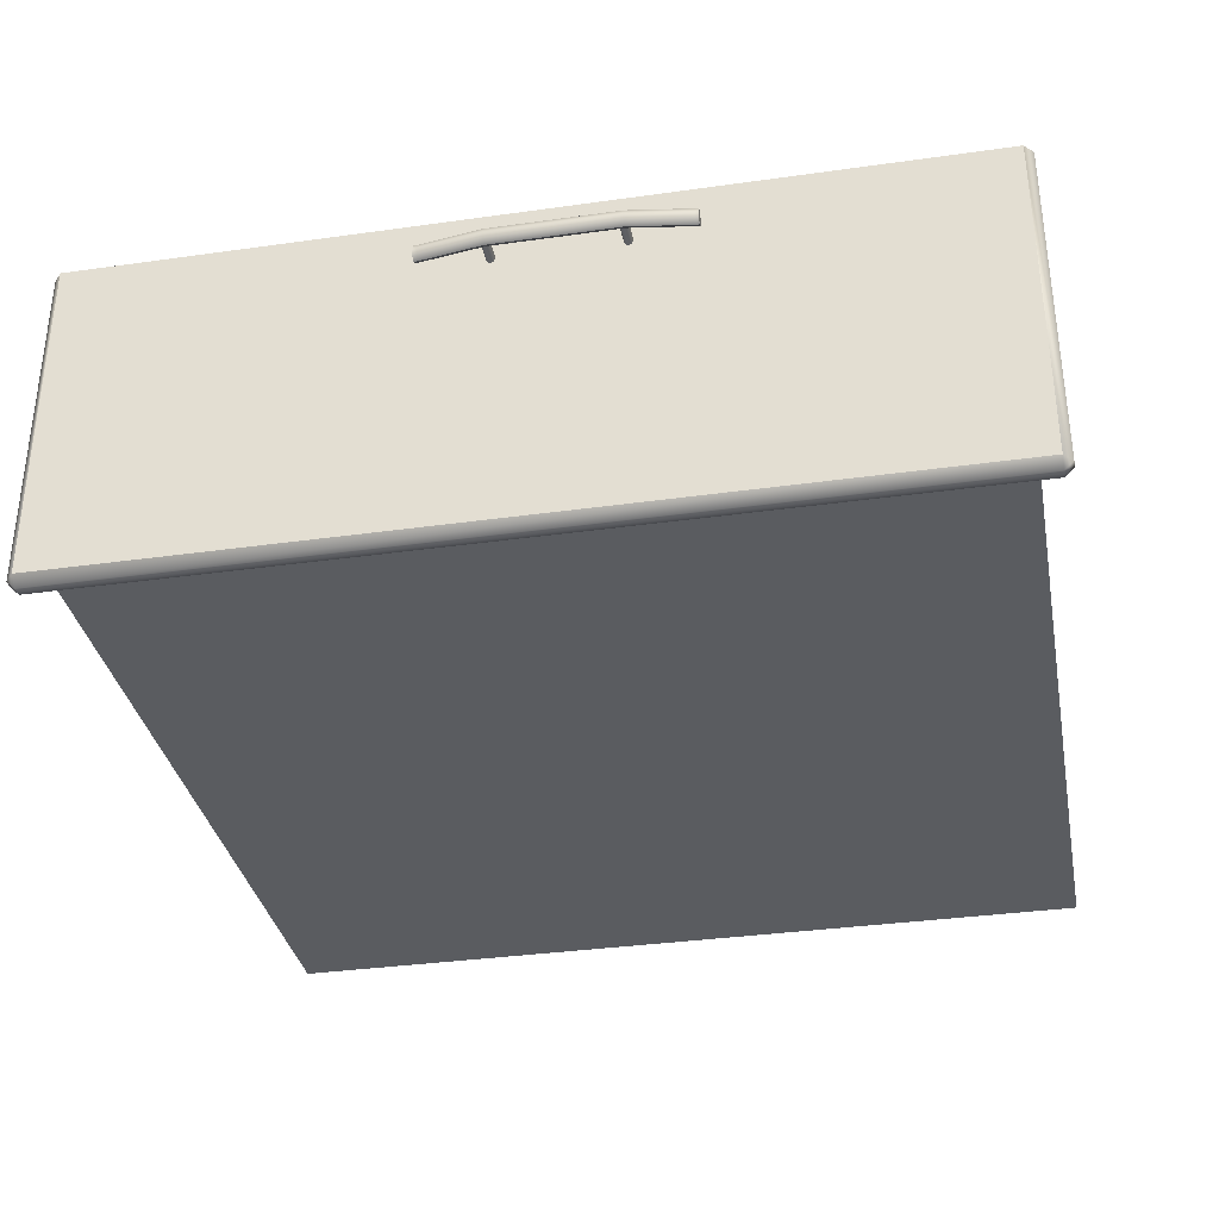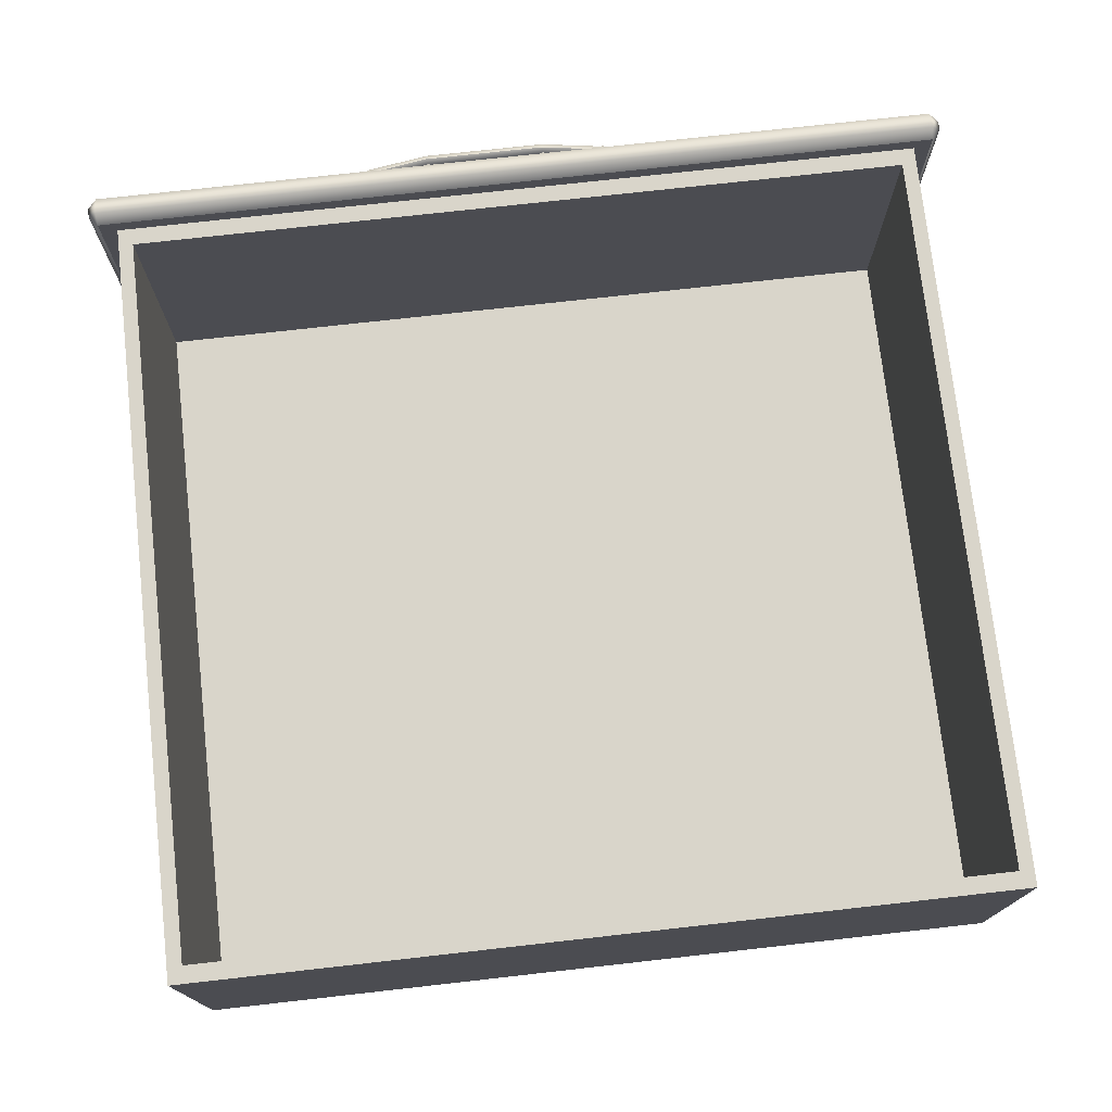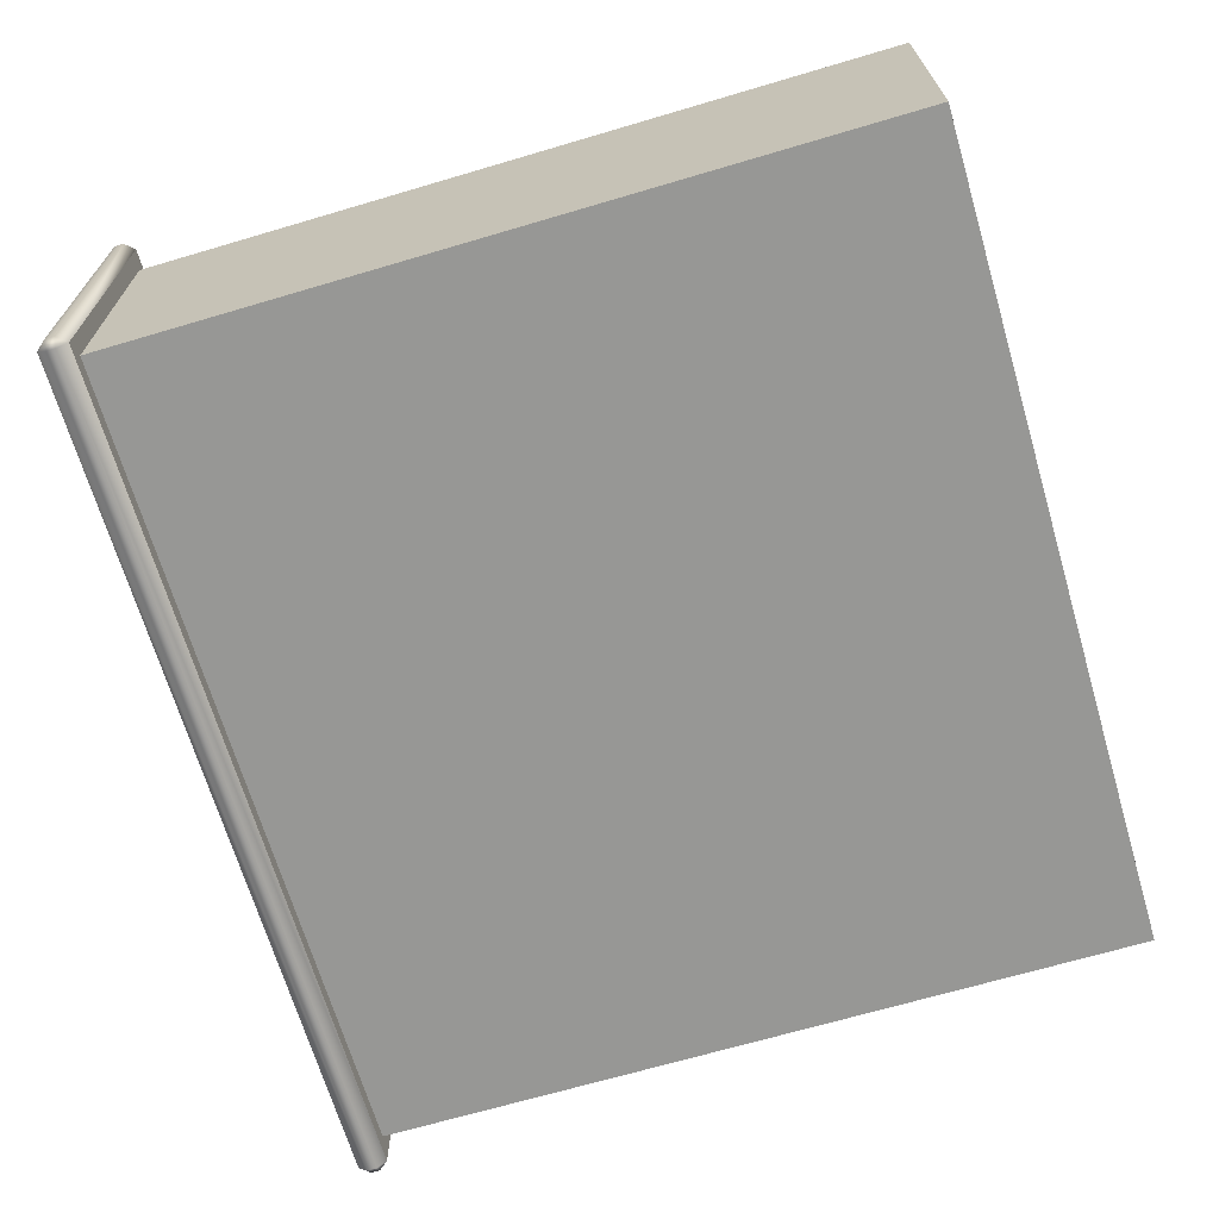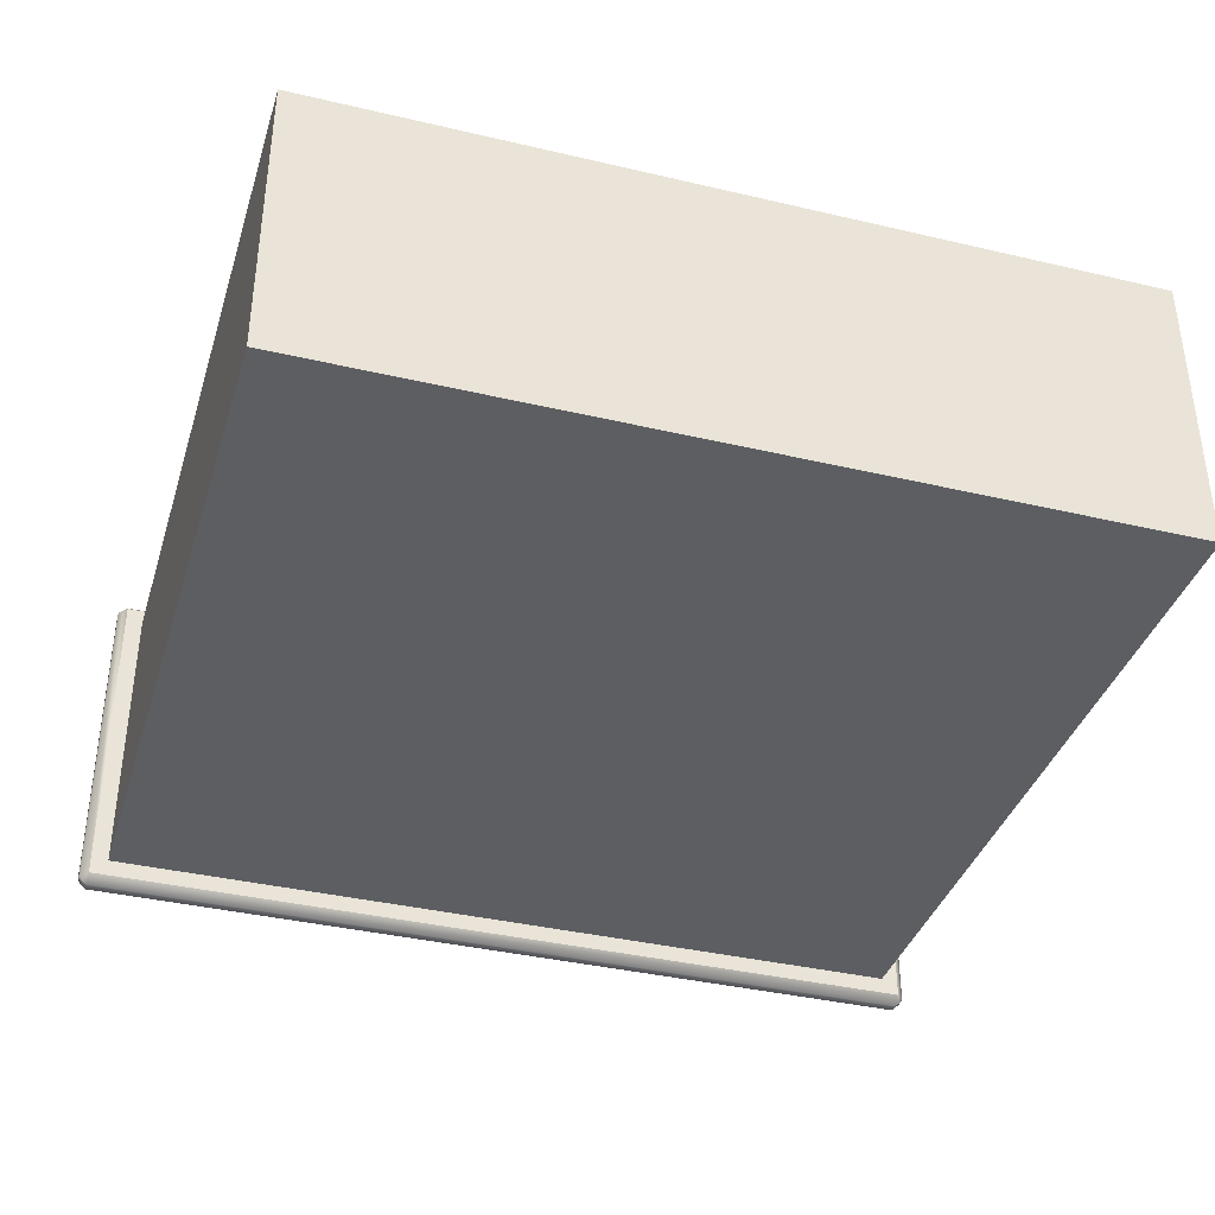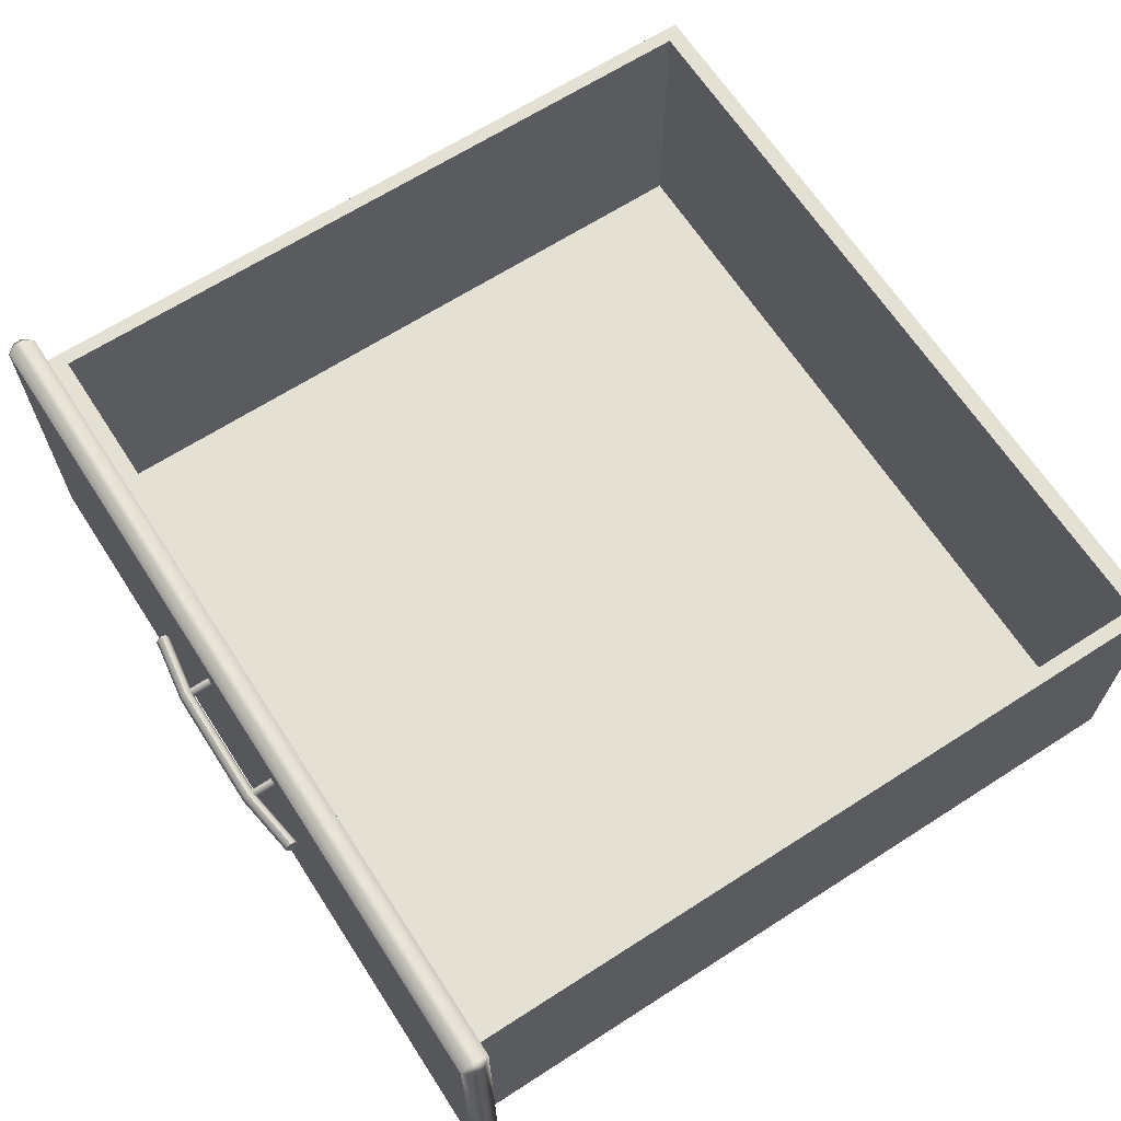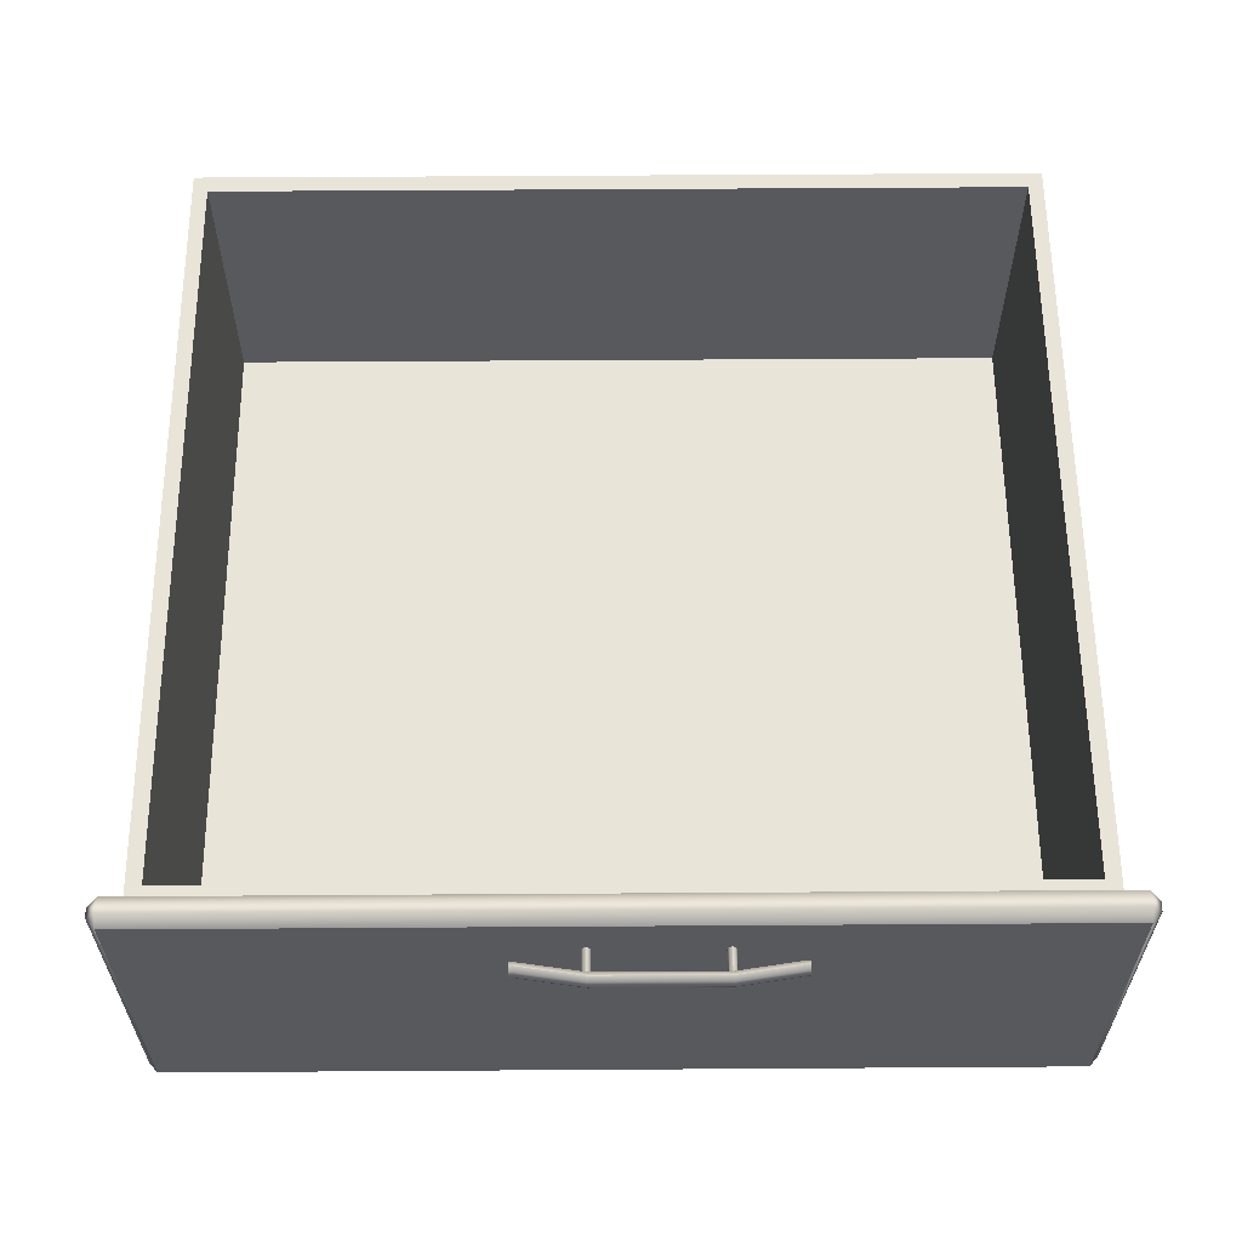
<metadata>
{"format":"obj","ext":"obj","renderer":"f3d","projection":"perspective","resolution":1024,"background":"white","views":[{"elev":-34.2,"azim":10.8,"up":"+Z"},{"elev":74.5,"azim":173.6,"up":"+Z"},{"elev":-68.1,"azim":106.5,"up":"+Z"},{"elev":-37.8,"azim":163.3,"up":"+Z"},{"elev":65.7,"azim":57.1,"up":"+Z"},{"elev":59.8,"azim":-0.4,"up":"+Z"}]}
</metadata>
<code>
o DresserDrawer_213_3
v 0.2238 -0.3843 0.2286
v 0.222 -0.3842 0.2275
v 0.2202 -0.3842 0.2286
v 0.2245 -0.3842 0.2311
v 0.2195 -0.3842 0.2311
v 0.2238 -0.3842 0.2336
v 0.2202 -0.3842 0.2336
v 0.222 -0.3842 0.2346
v 0.2202 -0.3531 0.2286
v 0.2195 -0.3531 0.2311
v 0.2202 -0.3531 0.2336
v 0.222 -0.3531 0.2346
v 0.2238 -0.3531 0.2336
v 0.2245 -0.3531 0.2311
v 0.2238 -0.3531 0.2286
v 0.222 -0.3531 0.2275
v 0.2941 -0.3842 0.2286
v 0.2924 -0.3842 0.2275
v 0.2906 -0.3842 0.2286
v 0.2949 -0.3842 0.2311
v 0.2898 -0.3842 0.2311
v 0.2941 -0.3842 0.2336
v 0.2906 -0.3842 0.2336
v 0.2924 -0.3842 0.2346
v 0.2906 -0.3531 0.2286
v 0.2898 -0.3531 0.2311
v 0.2906 -0.3531 0.2336
v 0.2924 -0.3531 0.2346
v 0.2941 -0.3531 0.2336
v 0.2949 -0.3531 0.2311
v 0.2941 -0.3531 0.2286
v 0.2924 -0.3531 0.2275
v 0.3283 -0.3757 0.2311
v 0.3298 -0.3757 0.2311
v 0.3298 -0.3768 0.2346
v 0.3283 -0.3768 0.2346
v 0.3283 -0.3768 0.2276
v 0.3298 -0.3768 0.2276
v 0.2932 -0.3821 0.2276
v 0.2932 -0.381 0.2311
v 0.2224 -0.3821 0.2276
v 0.2224 -0.381 0.2311
v 0.2932 -0.3821 0.2346
v 0.2224 -0.3821 0.2346
v 0.1874 -0.3757 0.2311
v 0.1874 -0.3768 0.2346
v 0.1874 -0.3768 0.2276
v 0.185 -0.3768 0.2276
v 0.185 -0.3757 0.2311
v 0.185 -0.3768 0.2346
v 0.3298 -0.3795 0.236
v 0.3283 -0.3795 0.236
v 0.3298 -0.3822 0.2346
v 0.3283 -0.3822 0.2346
v 0.2932 -0.3848 0.236
v 0.2932 -0.3875 0.2346
v 0.2224 -0.3848 0.236
v 0.2224 -0.3875 0.2346
v 0.1874 -0.3795 0.236
v 0.1874 -0.3822 0.2346
v 0.185 -0.3795 0.236
v 0.185 -0.3822 0.2346
v 0.3298 -0.3833 0.2311
v 0.3283 -0.3833 0.2311
v 0.3298 -0.3822 0.2276
v 0.3283 -0.3822 0.2276
v 0.2932 -0.3886 0.2311
v 0.2932 -0.3875 0.2276
v 0.2224 -0.3886 0.2311
v 0.2224 -0.3875 0.2276
v 0.1874 -0.3833 0.2311
v 0.1874 -0.3822 0.2276
v 0.185 -0.3833 0.2311
v 0.185 -0.3822 0.2276
v 0.3298 -0.3795 0.2262
v 0.3283 -0.3795 0.2262
v 0.2932 -0.3848 0.2262
v 0.2224 -0.3848 0.2262
v 0.1874 -0.3795 0.2262
v 0.185 -0.3795 0.2262
v 0.4948 -0.3585 0.06822
v 0.4948 -0.3638 0.06822
v 0.4948 -0.3638 0.2596
v 0.4948 -0.3585 0.2596
v 0.4899 -0.3696 0.06822
v -0.009063 -0.3696 0.06822
v -0.009063 -0.3696 0.2596
v 0.4899 -0.3696 0.2596
v 0.4899 -0.3585 0.2644
v 0.4899 -0.3638 0.2644
v -0.009063 -0.3638 0.2644
v -0.009063 -0.3585 0.2644
v -0.009063 -0.3585 0.06342
v -0.009063 -0.3638 0.06342
v 0.4899 -0.3638 0.06342
v 0.4899 -0.3585 0.06342
v -0.014 -0.3585 0.2596
v -0.014 -0.3638 0.2596
v -0.014 -0.3638 0.06822
v -0.014 -0.3585 0.06822
v 0.4899 -0.3526 0.2596
v -0.009063 -0.3526 0.2596
v -0.009063 -0.3526 0.06822
v 0.4899 -0.3526 0.06822
v 0.4798 -0.3526 0.2498
v 0.000982 -0.3526 0.2498
v 0.000982 -0.3526 0.07799
v 0.4798 -0.3526 0.07799
v 0.4798 0.09351 0.07799
v 0.4798 0.09351 0.2498
v 0.000982 0.09351 0.2498
v 0.000982 0.09351 0.07799
v 0.009489 0.08351 0.2498
v 0.009489 0.08351 0.08704
v 0.009489 -0.3426 0.08704
v 0.009489 -0.3426 0.2498
v 0.4713 -0.3426 0.2498
v 0.4713 0.08351 0.2498
v 0.4713 0.08351 0.08704
v 0.4713 -0.3426 0.08704
f 1 3 2
f 3 1 4
f 3 4 5
f 5 4 6
f 5 6 7
f 7 6 8
f 3 10 9
f 3 5 10
f 5 11 10
f 5 7 11
f 7 12 11
f 7 8 12
f 8 13 12
f 8 6 13
f 6 14 13
f 6 4 14
f 4 15 14
f 4 1 15
f 2 9 16
f 2 3 9
f 1 2 16
f 1 16 15
f 17 19 18
f 19 17 20
f 19 20 21
f 21 20 22
f 21 22 23
f 23 22 24
f 19 26 25
f 19 21 26
f 21 27 26
f 21 23 27
f 23 28 27
f 23 24 28
f 24 29 28
f 24 22 29
f 22 30 29
f 22 20 30
f 20 31 30
f 20 17 31
f 18 25 32
f 18 19 25
f 17 18 32
f 17 32 31
f 33 35 34
f 33 36 35
f 37 33 34
f 37 34 38
f 39 33 37
f 39 40 33
f 40 36 33
f 41 40 39
f 41 42 40
f 42 43 40
f 40 43 36
f 42 44 43
f 45 44 42
f 45 46 44
f 47 42 41
f 47 45 42
f 48 45 47
f 48 49 45
f 49 46 45
f 49 50 46
f 36 51 35
f 36 52 51
f 52 53 51
f 52 54 53
f 55 54 52
f 55 56 54
f 57 56 55
f 57 58 56
f 44 57 55
f 44 55 43
f 43 52 36
f 43 55 52
f 46 57 44
f 46 59 57
f 59 58 57
f 59 60 58
f 61 60 59
f 61 62 60
f 50 59 46
f 50 61 59
f 54 63 53
f 54 64 63
f 64 65 63
f 64 66 65
f 67 66 64
f 67 68 66
f 69 68 67
f 69 70 68
f 58 69 67
f 58 67 56
f 56 64 54
f 56 67 64
f 60 69 58
f 60 71 69
f 71 70 69
f 71 72 70
f 73 72 71
f 73 74 72
f 62 71 60
f 62 73 71
f 66 75 65
f 66 76 75
f 76 38 75
f 76 37 38
f 77 37 76
f 77 39 37
f 78 39 77
f 78 41 39
f 70 78 77
f 70 77 68
f 68 76 66
f 68 77 76
f 72 78 70
f 72 79 78
f 79 41 78
f 79 47 41
f 80 47 79
f 80 48 47
f 74 79 72
f 74 80 79
f 35 38 34
f 38 35 51
f 38 51 75
f 75 51 53
f 75 53 65
f 65 53 63
f 48 50 49
f 50 48 80
f 50 80 61
f 61 80 74
f 61 74 62
f 62 74 73
f 81 83 82
f 81 84 83
f 85 87 86
f 85 88 87
f 89 91 90
f 89 92 91
f 93 95 94
f 93 96 95
f 97 99 98
f 97 100 99
f 89 84 101
f 92 102 97
f 100 103 93
f 81 96 104
f 90 88 83
f 91 98 87
f 99 94 86
f 82 85 95
f 101 92 89
f 101 102 92
f 102 100 97
f 102 103 100
f 84 104 101
f 84 81 104
f 96 103 104
f 96 93 103
f 90 87 88
f 90 91 87
f 98 86 87
f 98 99 86
f 88 82 83
f 88 85 82
f 85 94 95
f 85 86 94
f 97 91 92
f 97 98 91
f 83 89 90
f 83 84 89
f 93 99 100
f 93 94 99
f 95 81 82
f 95 96 81
f 105 102 101
f 105 106 102
f 106 103 102
f 106 107 103
f 108 105 101
f 108 101 104
f 107 104 103
f 107 108 104
f 109 111 110
f 109 112 111
f 113 115 114
f 113 116 115
f 107 111 112
f 107 106 111
f 105 109 110
f 105 108 109
f 108 112 109
f 108 107 112
f 117 106 105
f 117 116 106
f 116 111 106
f 116 113 111
f 113 110 111
f 113 118 110
f 118 105 110
f 118 117 105
f 115 119 114
f 115 120 119
f 116 120 115
f 116 117 120
f 118 114 119
f 118 113 114
f 117 119 120
f 117 118 119

</code>
